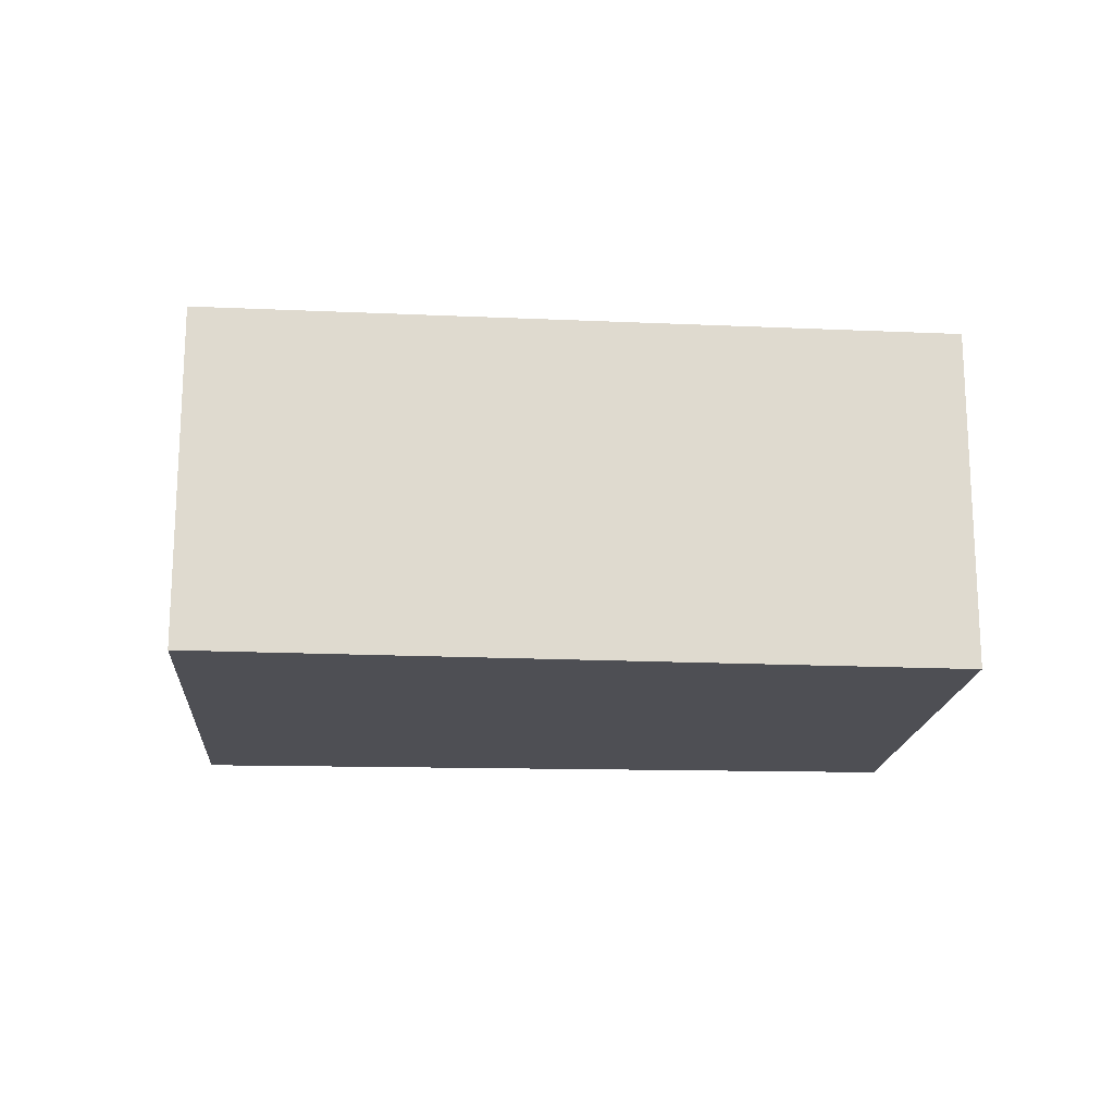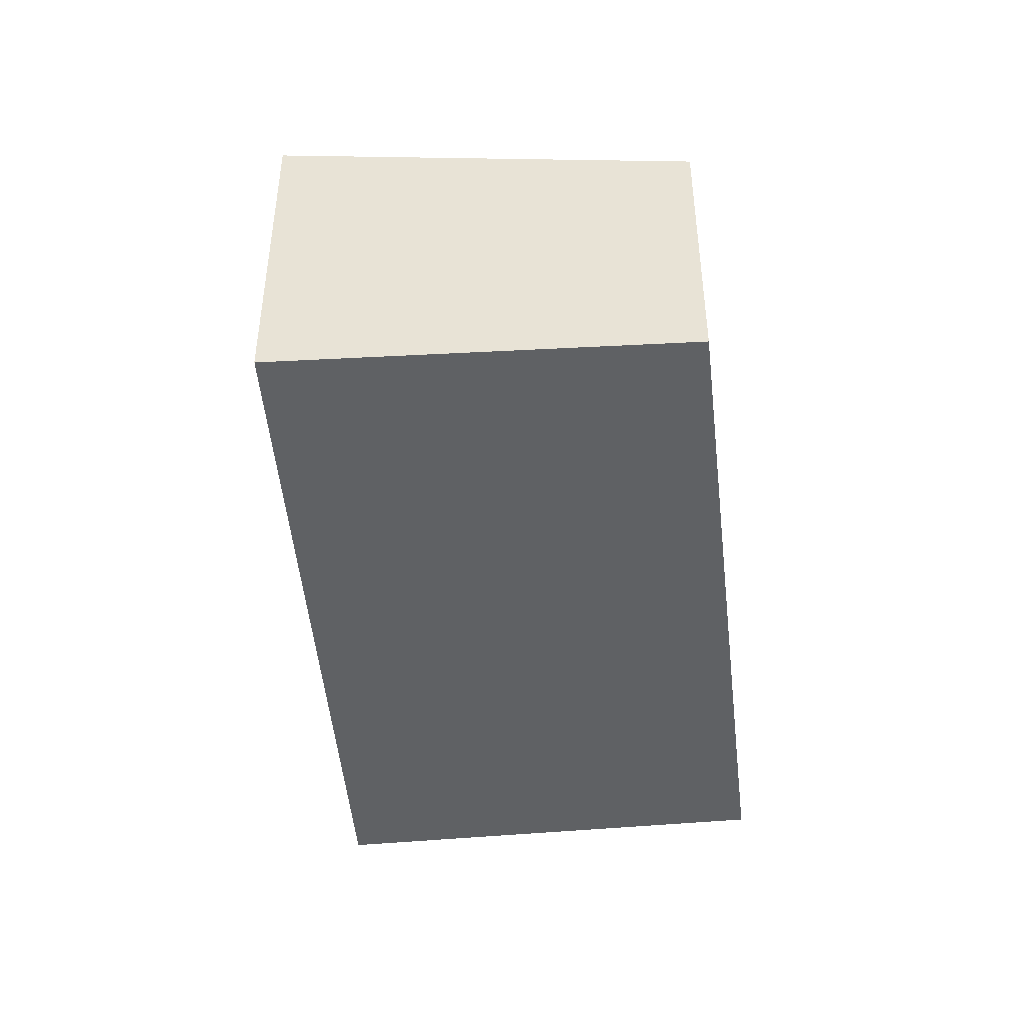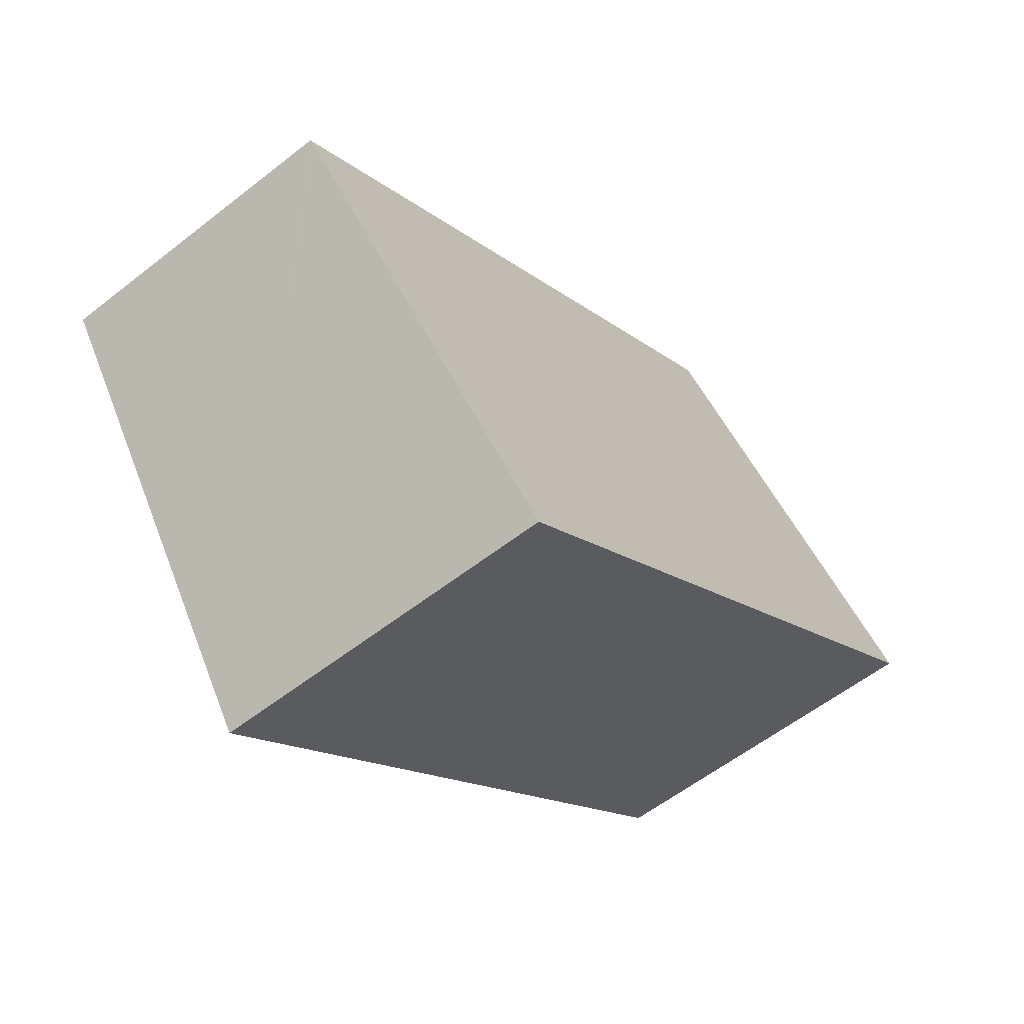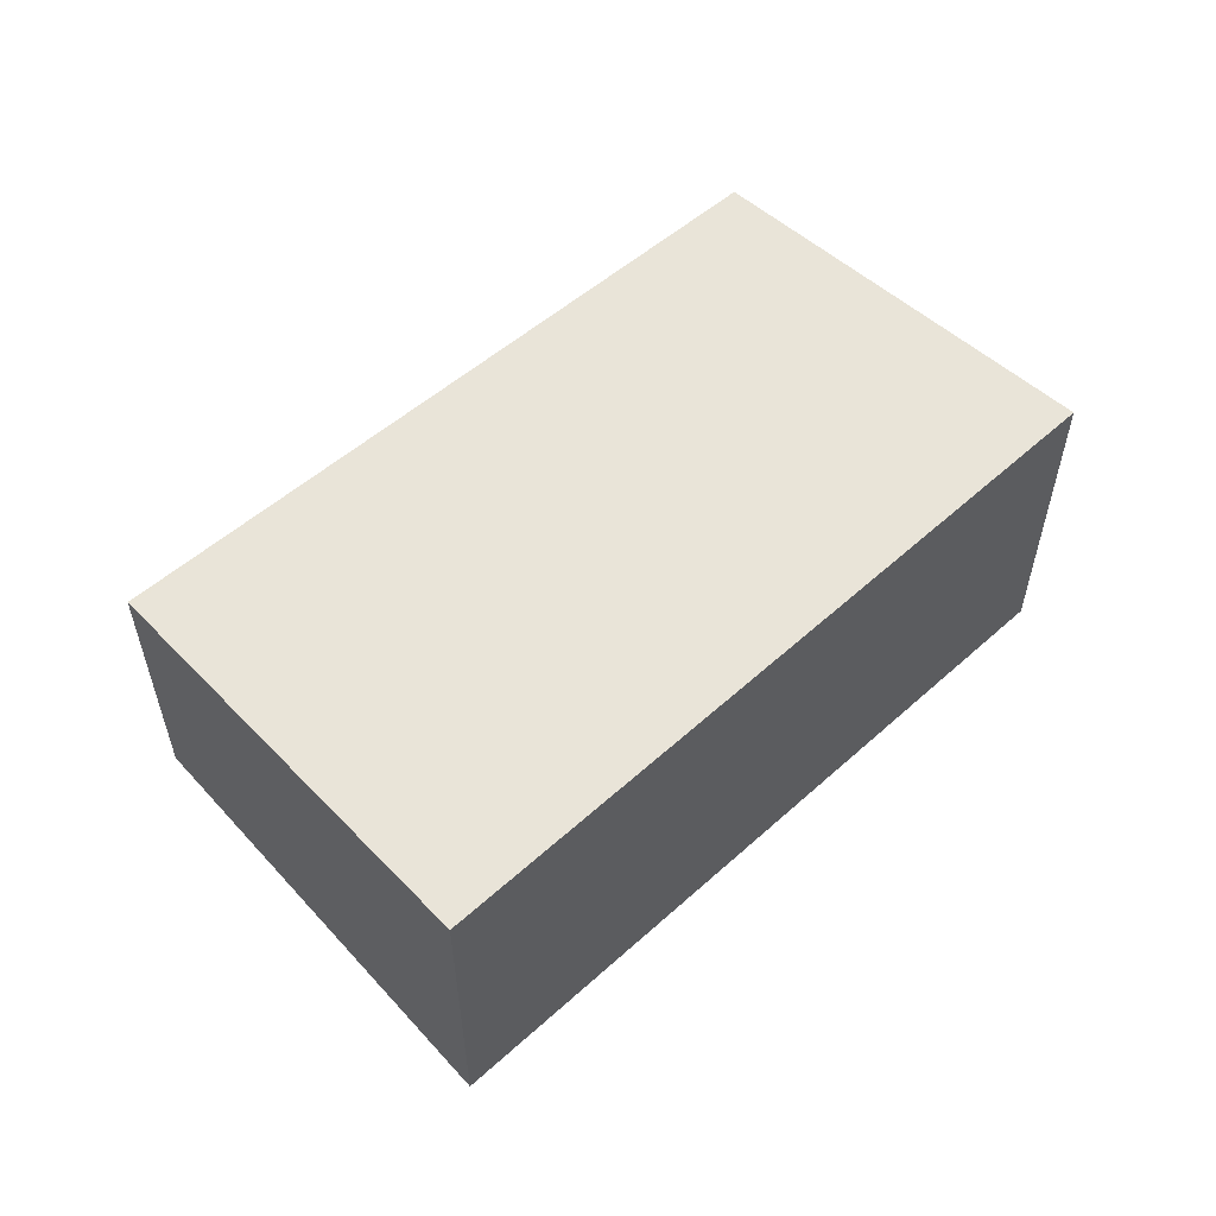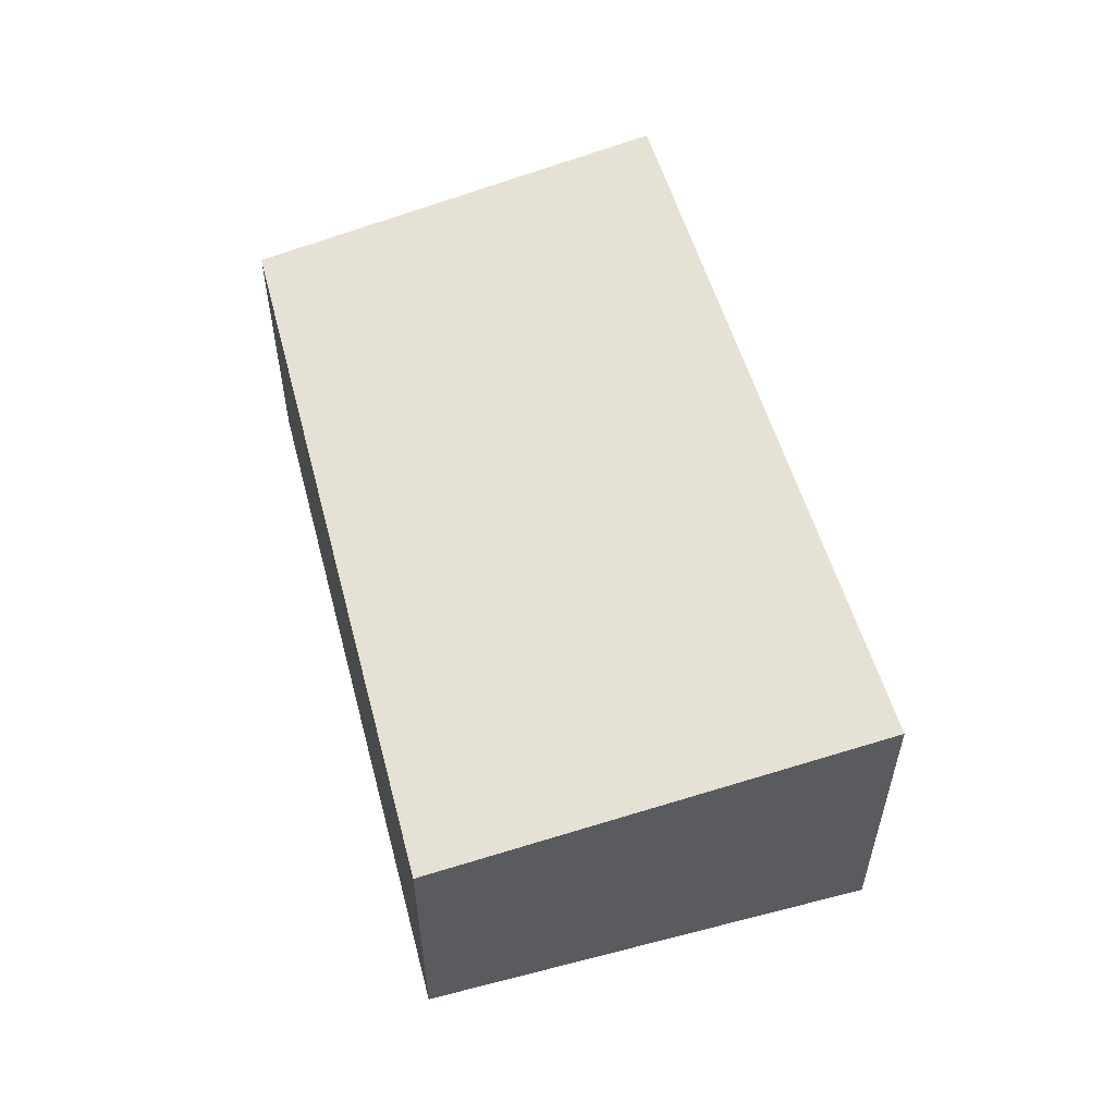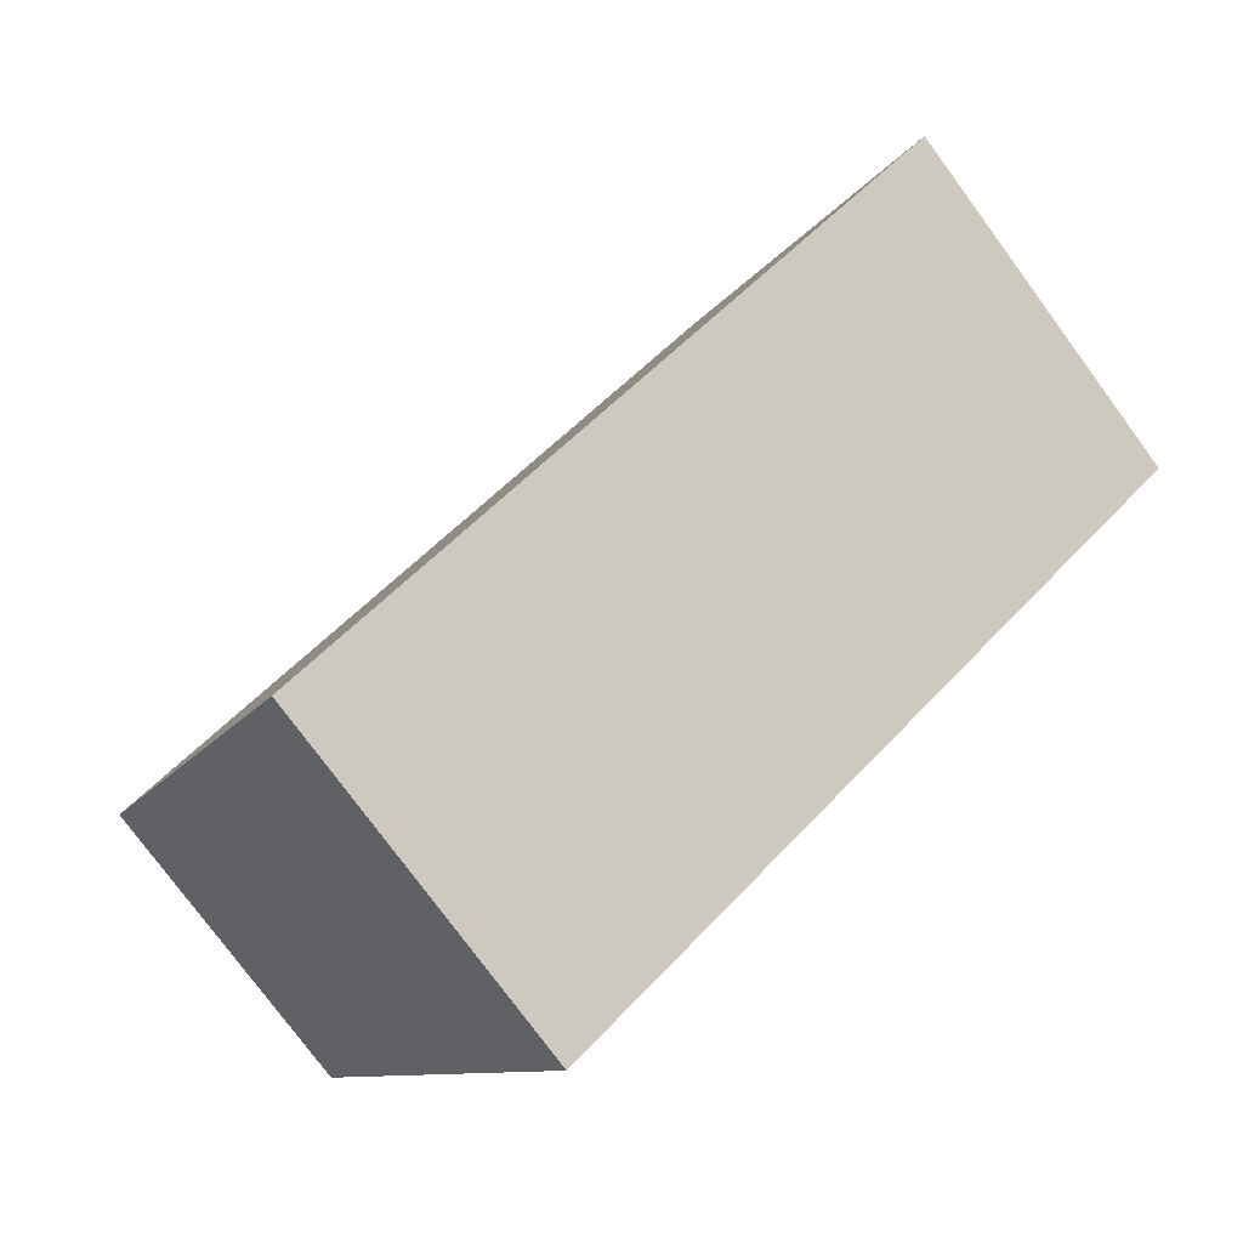
<metadata>
{"format":"obj","ext":"obj","renderer":"f3d","projection":"perspective","resolution":1024,"background":"white","views":[{"elev":-18.4,"azim":-148.7,"up":"+Y"},{"elev":-45.9,"azim":-49.2,"up":"+Y"},{"elev":-57.3,"azim":129.3,"up":"+Z"},{"elev":58.0,"azim":173.2,"up":"+Y"},{"elev":57.7,"azim":109.5,"up":"+Y"},{"elev":-77.6,"azim":-143.6,"up":"+Z"}]}
</metadata>
<code>
v  6.011 2.021 -0.515
v  5.155 2.021 0.112
v  6.034 2.016 -0.482
v  1.812 2.038 2.373
v  4.231 2.376 -3.1
v  0 2.376 1.455e-16
v  0 0 0
v  1.812 -1.453e-16 2.373
v  5.155 -6.858e-18 0.112
v  6.034 2.951e-17 -0.482
v  4.231 1.898e-16 -3.1
v  6.011 3.153e-17 -0.515
g defaultobject
f 1 2 3
f 2 1 4
f 4 1 5
f 4 5 6
f 7 4 6
f 4 7 8
f 8 2 4
f 2 8 9
f 2 9 3
f 3 9 10
f 1 11 5
f 11 1 3
f 11 3 10
f 11 10 12
f 11 6 5
f 6 11 7
f 9 12 10
f 12 9 11
f 11 9 8
f 11 8 7

</code>
